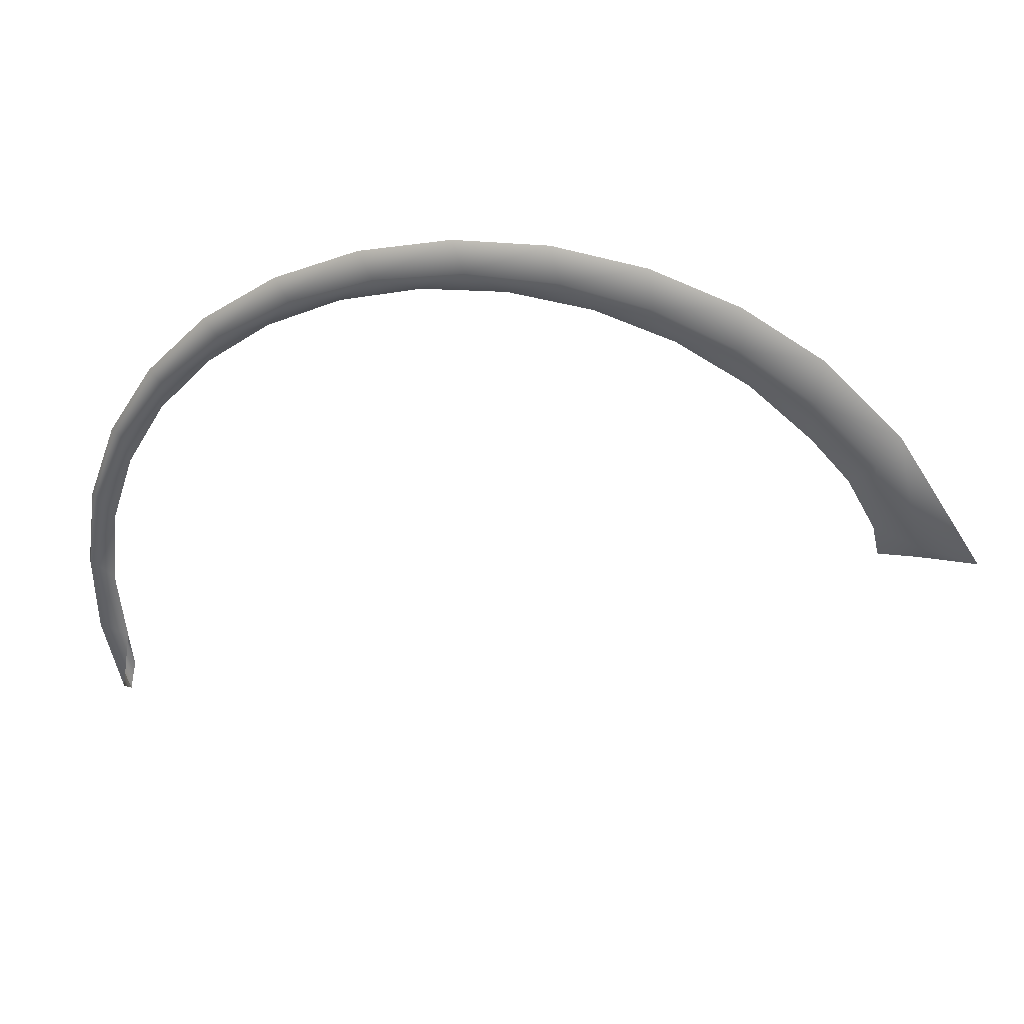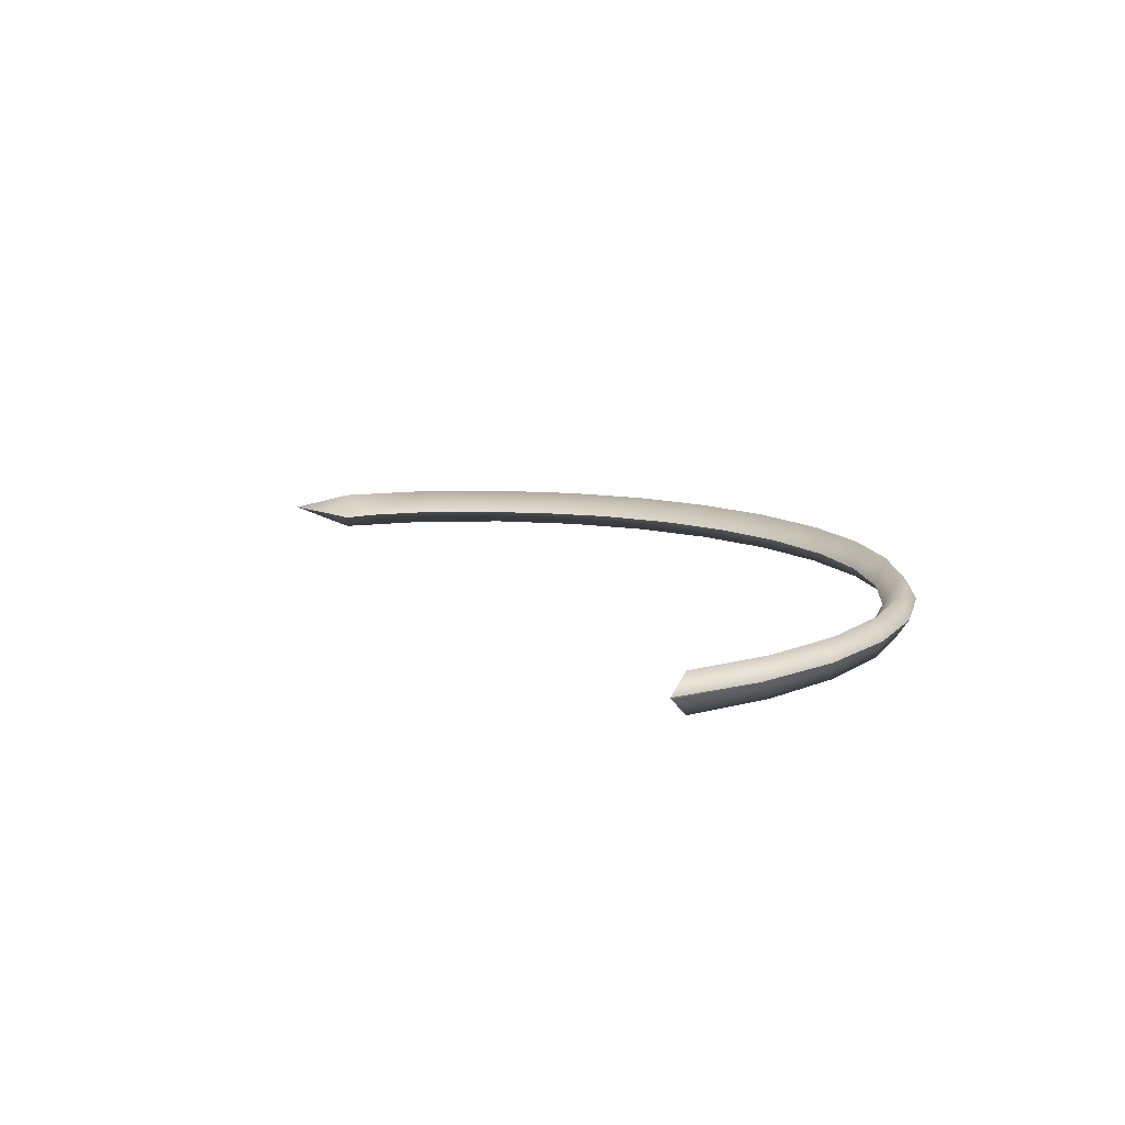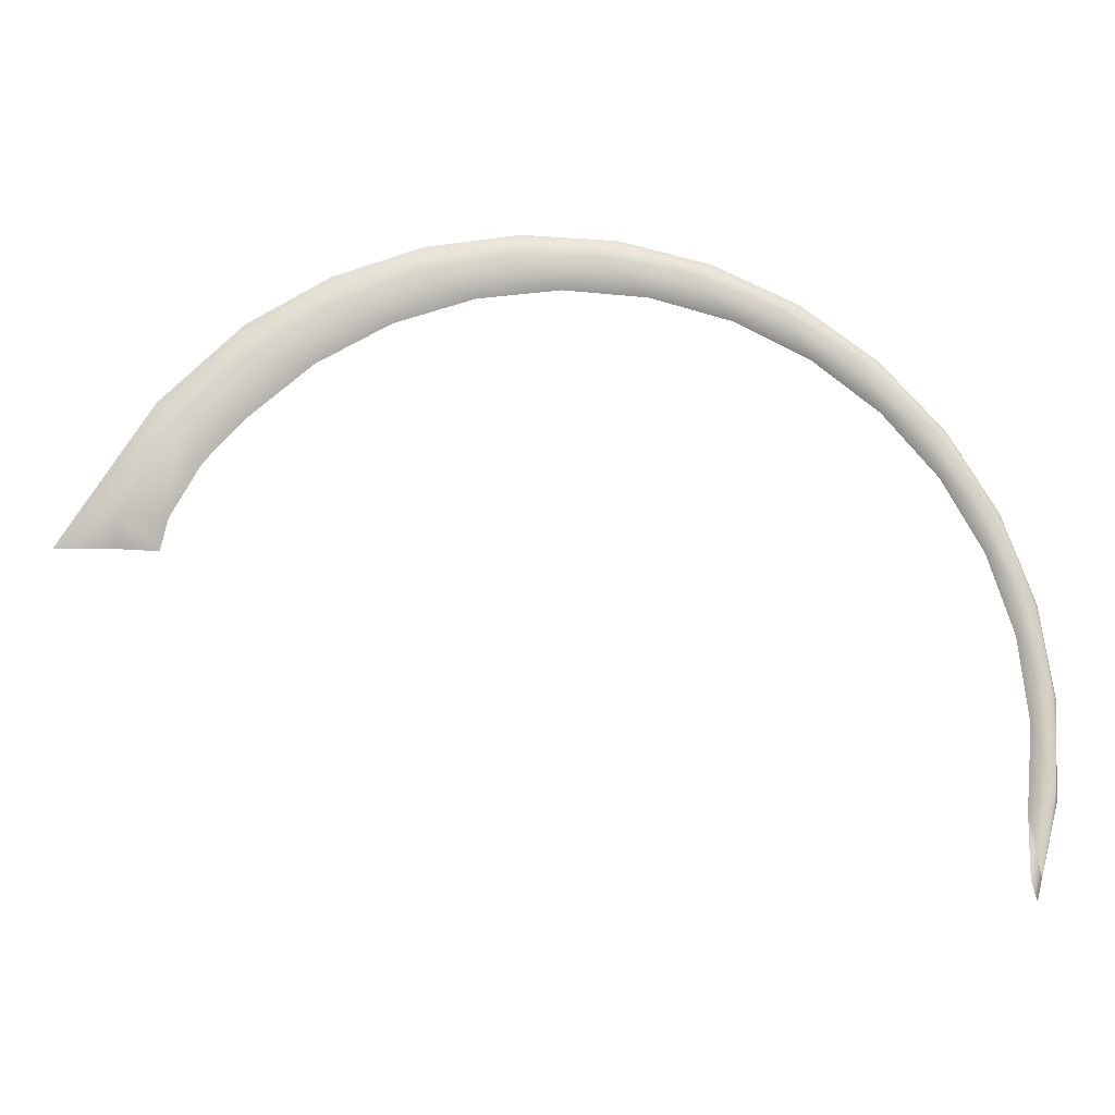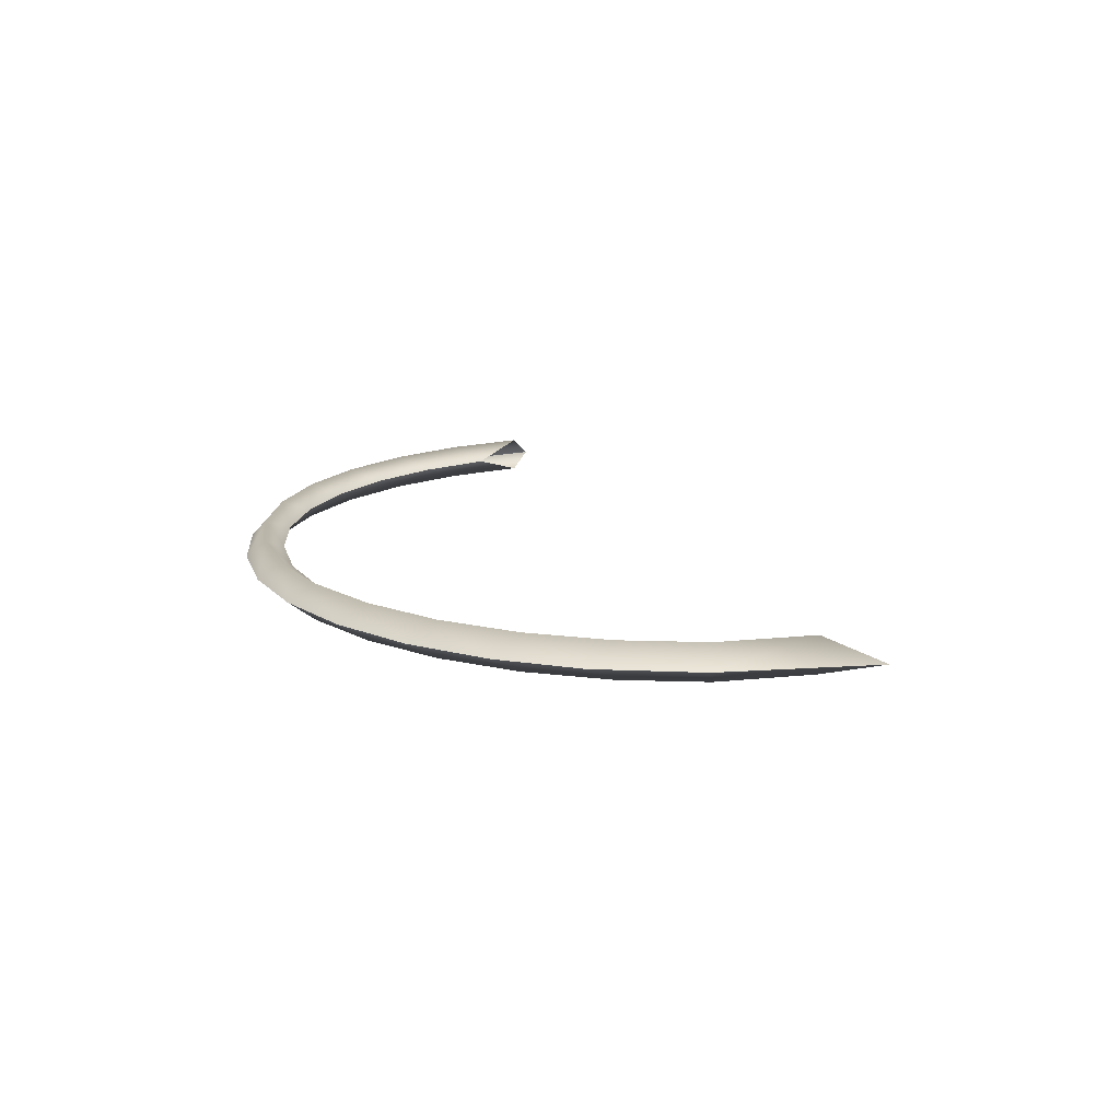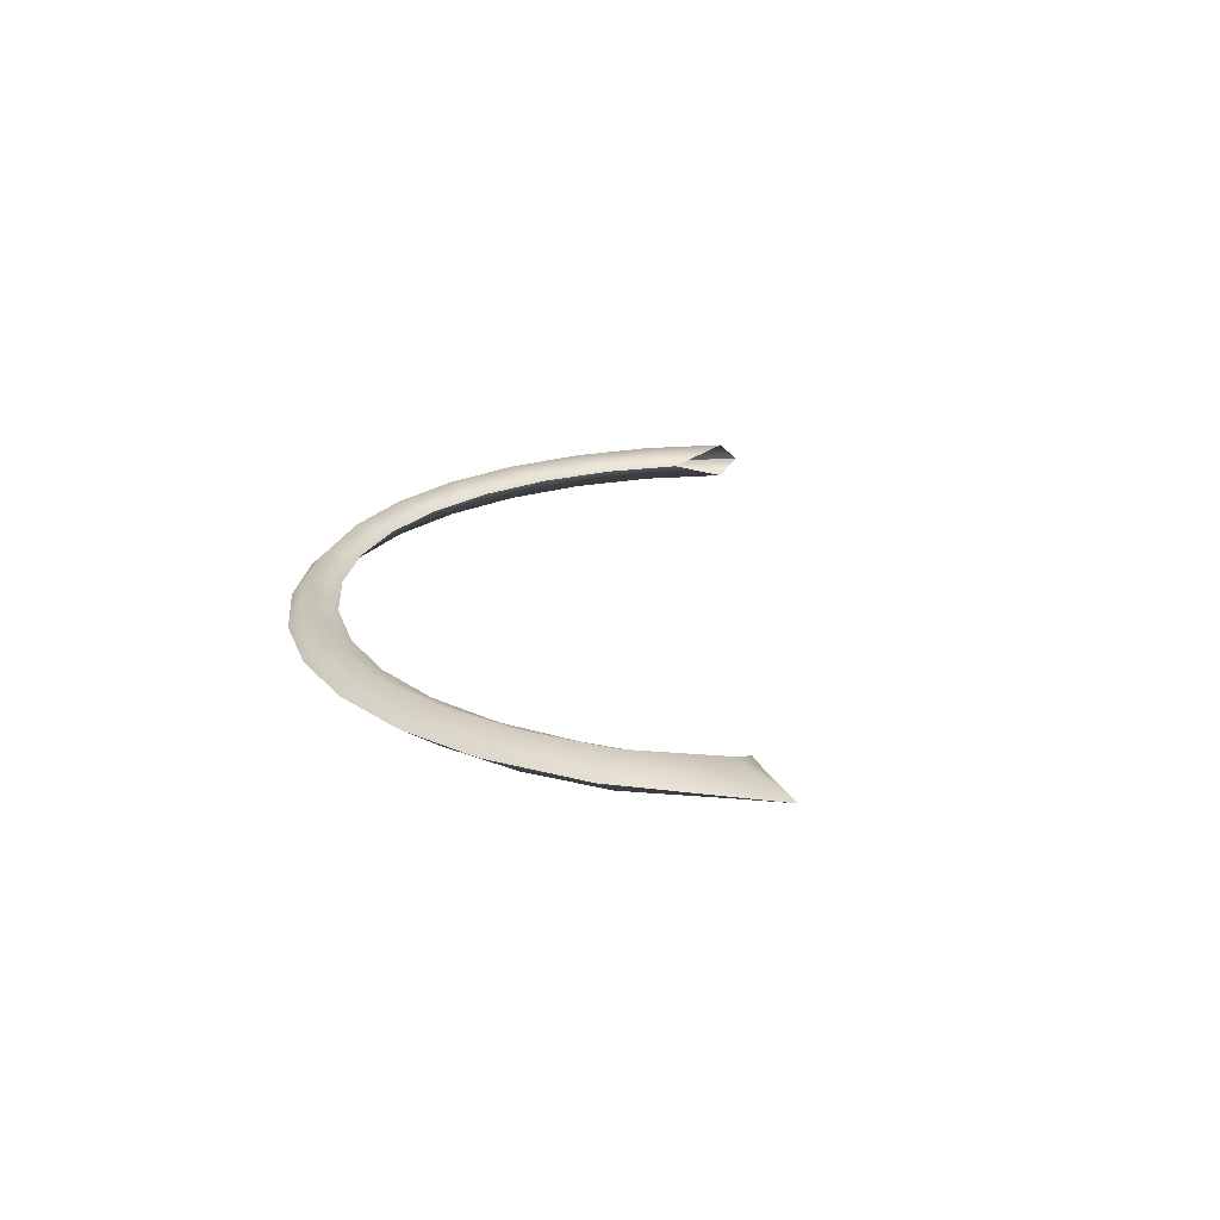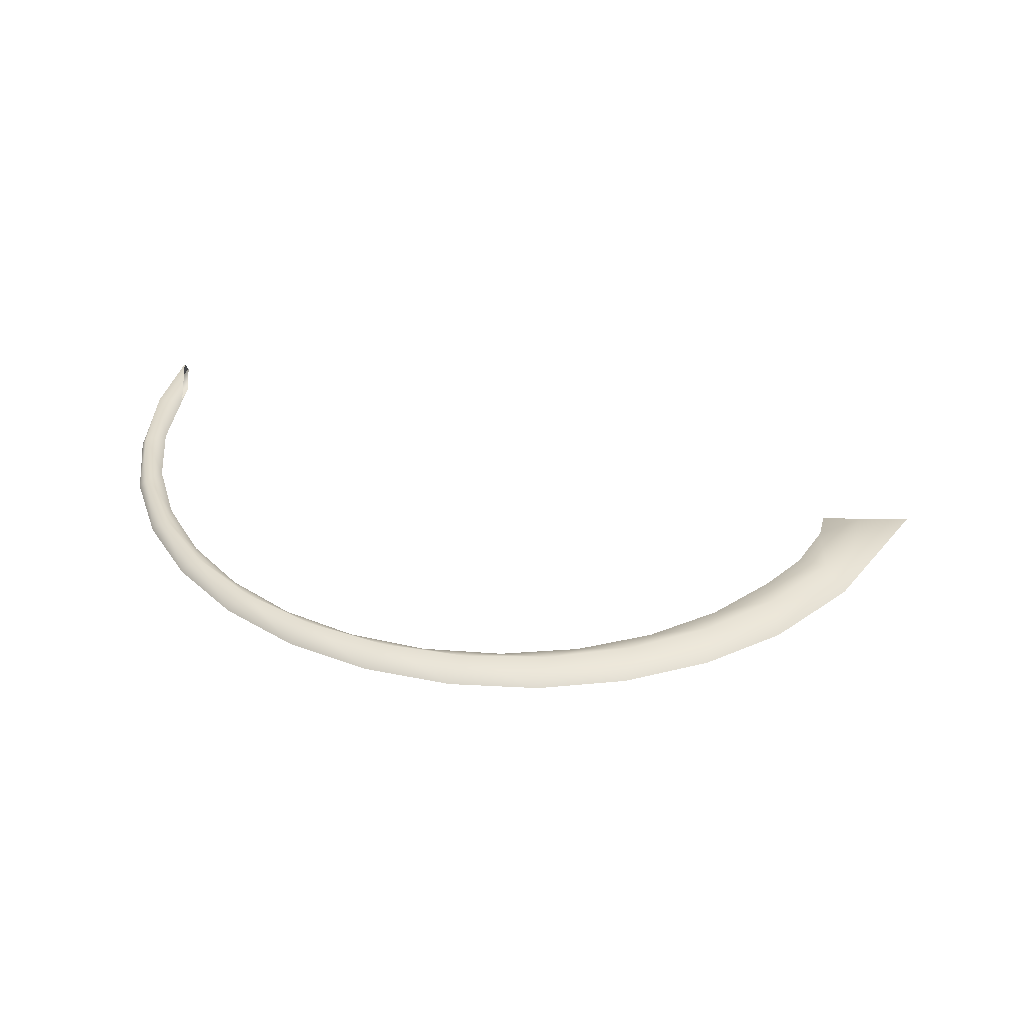
<metadata>
{"format":"obj","ext":"obj","renderer":"f3d","projection":"perspective","resolution":1024,"background":"white","views":[{"elev":37.9,"azim":-169.3,"up":"+Y"},{"elev":12.0,"azim":44.9,"up":"+Z"},{"elev":-12.2,"azim":-3.4,"up":"+Y"},{"elev":15.6,"azim":-130.6,"up":"+Z"},{"elev":20.8,"azim":-109.3,"up":"+Z"},{"elev":35.5,"azim":-178.4,"up":"+Z"}]}
</metadata>
<code>
g mesh_slash_thin
v -0.2419 0.09715 -8.345e-07
v -0.2409 0.1133 0.01127
v -0.2767 0.0968 -8.345e-07
v -0.2409 0.1133 0.01127
v -0.2195 0.09623 -8.345e-07
v -0.2152 0.1149 -8.345e-07
v -0.2123 0.1663 0.01127
v -0.1981 0.1458 -8.345e-07
v -0.1751 0.1713 -8.345e-07
v -0.224 0.1795 -8.345e-07
v -0.2767 0.0968 -8.345e-07
v -0.1755 0.2037 0.01127
v -0.1383 0.2032 -8.345e-07
v -0.177 0.2251 -8.345e-07
v -0.1321 0.2332 0.01127
v -0.09592 0.2272 -8.345e-07
v -0.1304 0.2535 -8.345e-07
v -0.08378 0.2537 0.01127
v -0.04968 0.2426 -8.345e-07
v -0.07915 0.2722 -8.345e-07
v -0.03239 0.2643 0.01127
v -0.001331 0.2486 -8.345e-07
v -0.02521 0.2806 -8.345e-07
v 0.02011 0.2648 0.01127
v 0.04726 0.245 -8.345e-07
v 0.02932 0.2783 -8.345e-07
v 0.07167 0.255 0.01127
v 0.09422 0.2321 -8.345e-07
v 0.08236 0.2654 -8.345e-07
v 0.1203 0.2353 0.01127
v 0.1378 0.2102 -8.345e-07
v 0.1319 0.2424 -8.345e-07
v 0.1642 0.2065 0.01127
v 0.1762 0.1803 -8.345e-07
v 0.1759 0.2101 -8.345e-07
v 0.2016 0.1697 0.01127
v 0.208 0.1434 -8.345e-07
v 0.2128 0.1699 -8.345e-07
v 0.2312 0.1262 0.01127
v 0.2321 0.1011 -8.345e-07
v 0.2412 0.1233 -8.345e-07
v 0.2516 0.07792 0.01127
v 0.2474 0.05482 -8.345e-07
v 0.2599 0.07202 -8.345e-07
v 0.2623 0.02652 0.01127
v 0.2534 0.006465 -8.345e-07
v 0.2683 0.01807 -8.345e-07
v 0.2627 -0.02597 0.01127
v 0.2499 -0.04212 -8.345e-07
v 0.266 -0.03646 -8.345e-07
v 0.2529 -0.07754 0.01127
v 0.253 -0.08949 -8.345e-07
v -0.2419 0.09715 -8.345e-07
v -0.2767 0.0968 -8.345e-07
v -0.2407 0.1134 -0.01127
v -0.2195 0.09623 -8.345e-07
v -0.2407 0.1134 -0.01127
v -0.2152 0.1149 -8.345e-07
v -0.2123 0.1663 -0.01127
v -0.1981 0.1458 -8.345e-07
v -0.1751 0.1713 -8.345e-07
v -0.224 0.1795 -8.345e-07
v -0.2767 0.0968 -8.345e-07
v -0.1755 0.2037 -0.01127
v -0.1383 0.2032 -8.345e-07
v -0.177 0.2251 -8.345e-07
v -0.1321 0.2332 -0.01127
v -0.09592 0.2272 -8.345e-07
v -0.1304 0.2535 -8.345e-07
v -0.08378 0.2537 -0.01127
v -0.04968 0.2426 -8.345e-07
v -0.07915 0.2722 -8.345e-07
v -0.03239 0.2643 -0.01127
v -0.001331 0.2486 -8.345e-07
v -0.02521 0.2806 -8.345e-07
v 0.02011 0.2648 -0.01127
v 0.04726 0.245 -8.345e-07
v 0.02932 0.2783 -8.345e-07
v 0.07167 0.255 -0.01127
v 0.09422 0.2321 -8.345e-07
v 0.08236 0.2654 -8.345e-07
v 0.1203 0.2353 -0.01127
v 0.1378 0.2102 -8.345e-07
v 0.1319 0.2424 -8.345e-07
v 0.1642 0.2065 -0.01127
v 0.1762 0.1803 -8.345e-07
v 0.1759 0.2101 -8.345e-07
v 0.2016 0.1697 -0.01127
v 0.208 0.1434 -8.345e-07
v 0.2128 0.1699 -8.345e-07
v 0.2312 0.1262 -0.01127
v 0.2321 0.1011 -8.345e-07
v 0.2412 0.1233 -8.345e-07
v 0.2516 0.07792 -0.01127
v 0.2474 0.05482 -8.345e-07
v 0.2599 0.07202 -8.345e-07
v 0.2623 0.02652 -0.01127
v 0.2534 0.006465 -8.345e-07
v 0.2683 0.01807 -8.345e-07
v 0.2627 -0.02597 -0.01127
v 0.2499 -0.04212 -8.345e-07
v 0.266 -0.03646 -8.345e-07
v 0.2529 -0.07754 -0.01127
v 0.253 -0.08949 -8.345e-07
g mesh_slash_thin_0
f 3 2 1
f 5 1 4
f 4 6 5
f 6 4 7
f 7 8 6
f 9 8 7
f 10 7 4
f 4 11 10
f 7 12 9
f 12 7 10
f 9 12 13
f 10 14 12
f 15 13 12
f 12 14 15
f 13 15 16
f 14 17 15
f 18 16 15
f 15 17 18
f 16 18 19
f 20 18 17
f 21 19 18
f 18 20 21
f 19 21 22
f 23 21 20
f 24 22 21
f 21 23 24
f 22 24 25
f 26 24 23
f 27 25 24
f 24 26 27
f 25 27 28
f 29 27 26
f 30 28 27
f 27 29 30
f 28 30 31
f 32 30 29
f 33 31 30
f 30 32 33
f 34 31 33
f 35 33 32
f 36 34 33
f 33 35 36
f 37 34 36
f 38 36 35
f 39 37 36
f 36 38 39
f 37 39 40
f 41 39 38
f 42 40 39
f 39 41 42
f 40 42 43
f 44 42 41
f 45 43 42
f 42 44 45
f 43 45 46
f 47 45 44
f 48 46 45
f 45 47 48
f 46 48 49
f 50 48 47
f 49 48 51
f 48 50 51
f 52 51 50
f 55 54 53
f 57 53 56
f 56 58 57
f 59 57 58
f 58 60 59
f 59 60 61
f 57 59 62
f 62 63 57
f 59 61 64
f 62 59 64
f 65 64 61
f 62 64 66
f 64 65 67
f 67 66 64
f 68 67 65
f 66 67 69
f 67 68 70
f 70 69 67
f 71 70 68
f 69 70 72
f 70 71 73
f 73 72 70
f 74 73 71
f 72 73 75
f 73 74 76
f 76 75 73
f 74 77 76
f 75 76 78
f 76 77 79
f 79 78 76
f 77 80 79
f 78 79 81
f 79 80 82
f 79 82 81
f 83 82 80
f 81 82 84
f 82 83 85
f 84 82 85
f 86 85 83
f 84 85 87
f 86 88 85
f 87 85 88
f 89 88 86
f 87 88 90
f 88 89 91
f 91 90 88
f 92 91 89
f 90 91 93
f 91 92 94
f 94 93 91
f 95 94 92
f 93 94 96
f 94 95 97
f 97 96 94
f 98 97 95
f 96 97 99
f 97 98 100
f 100 99 97
f 101 100 98
f 99 100 102
f 100 101 103
f 103 102 100
f 102 103 104

</code>
